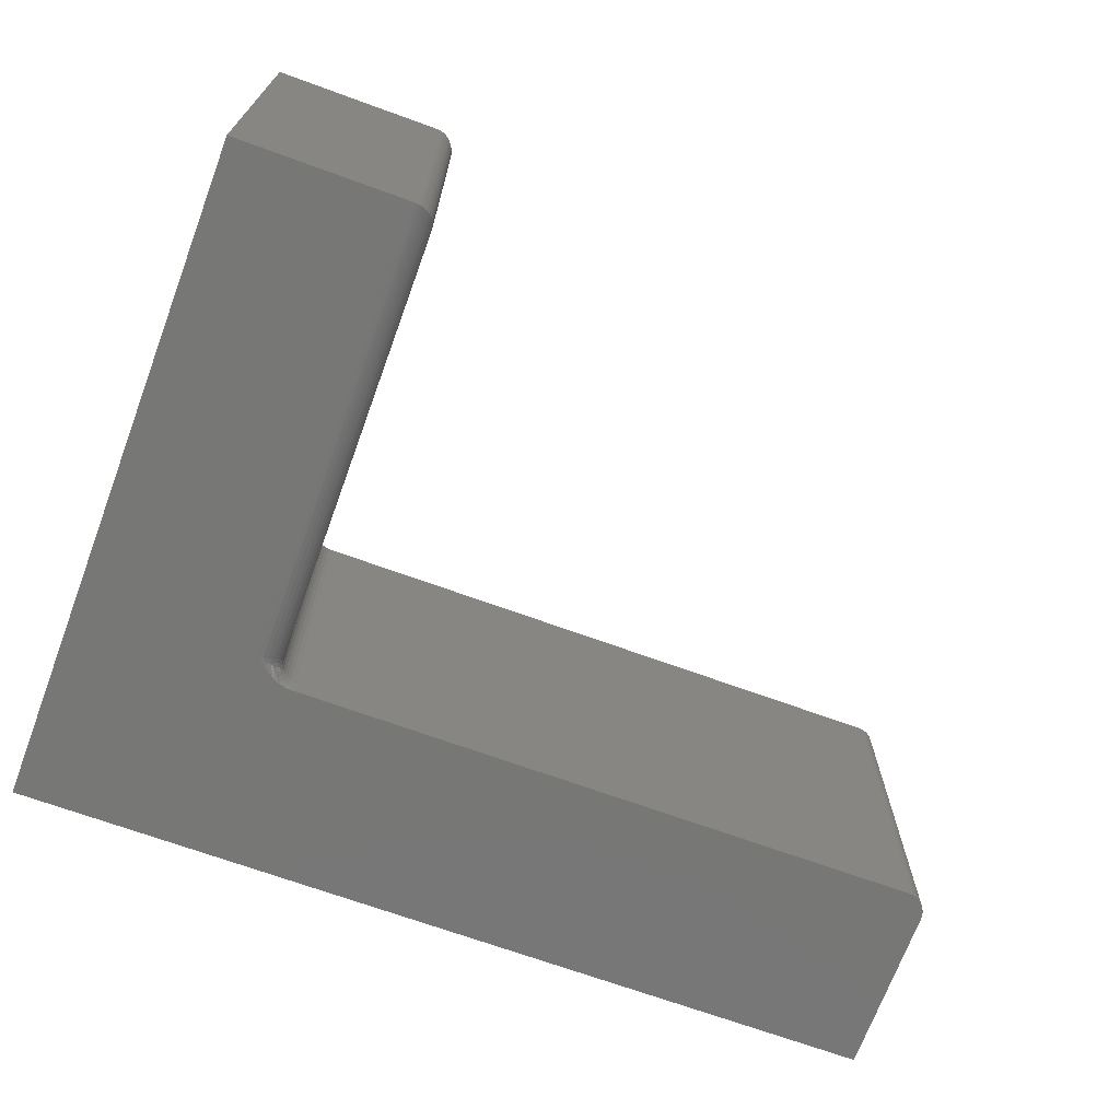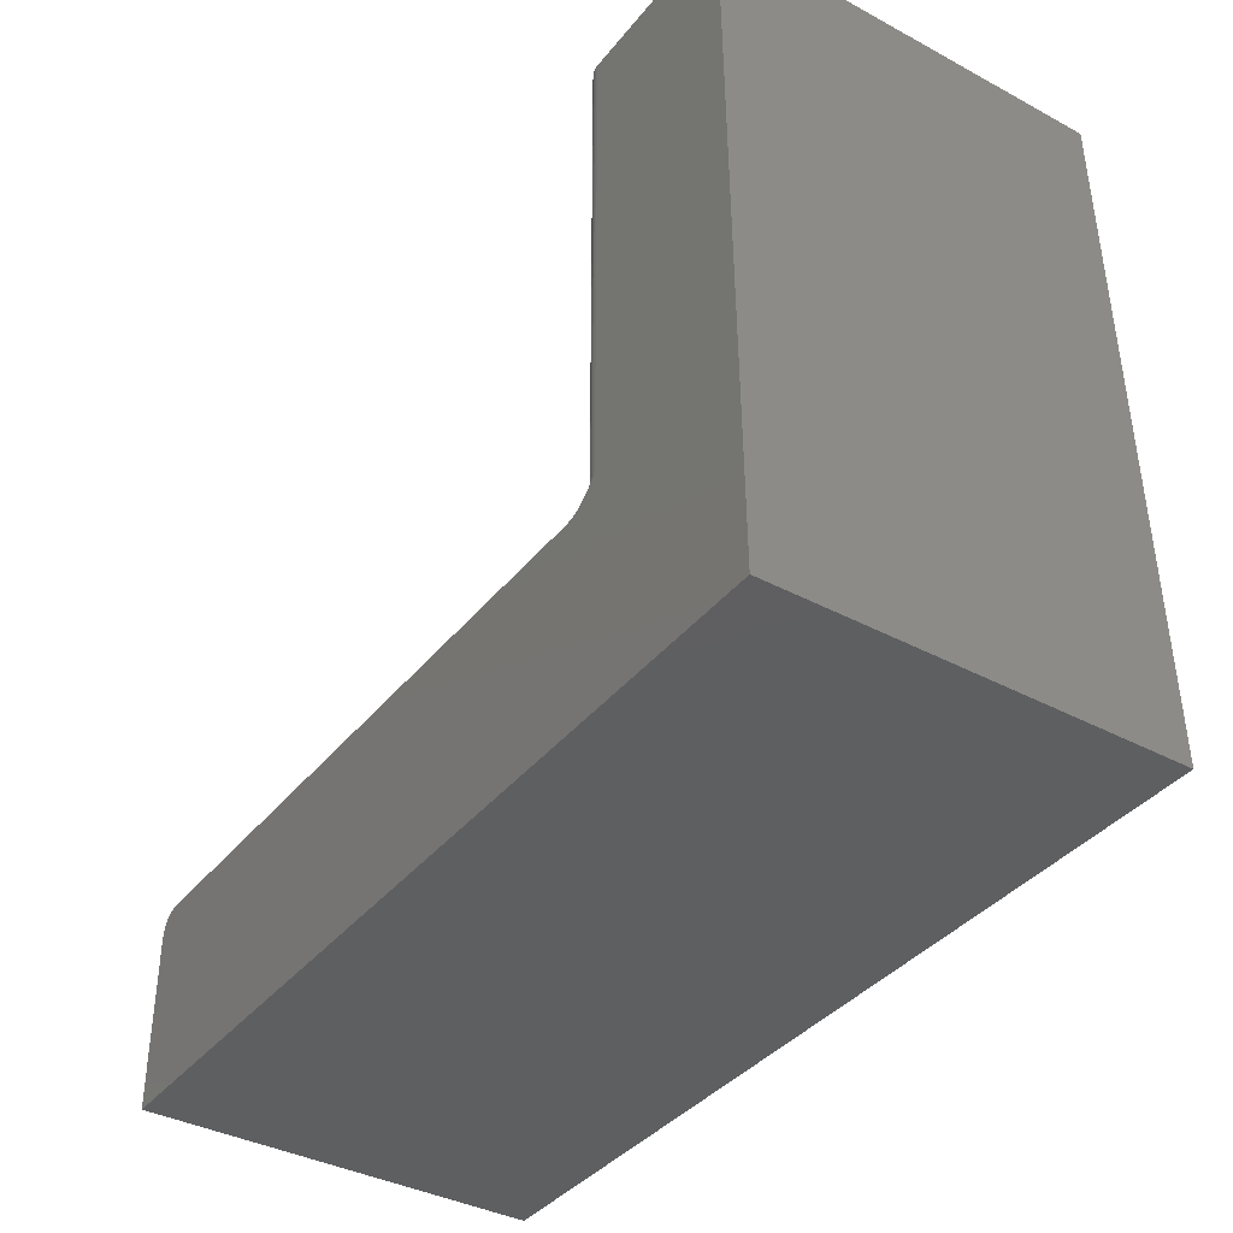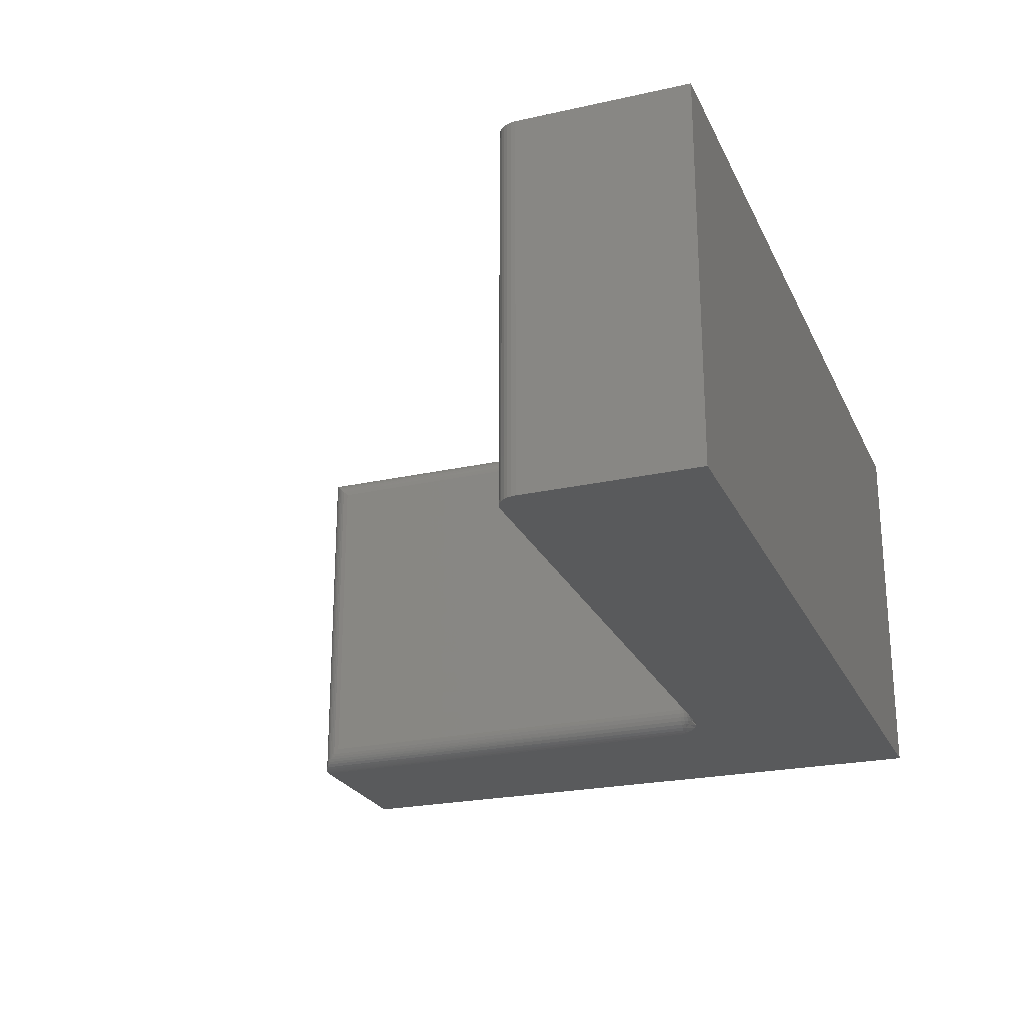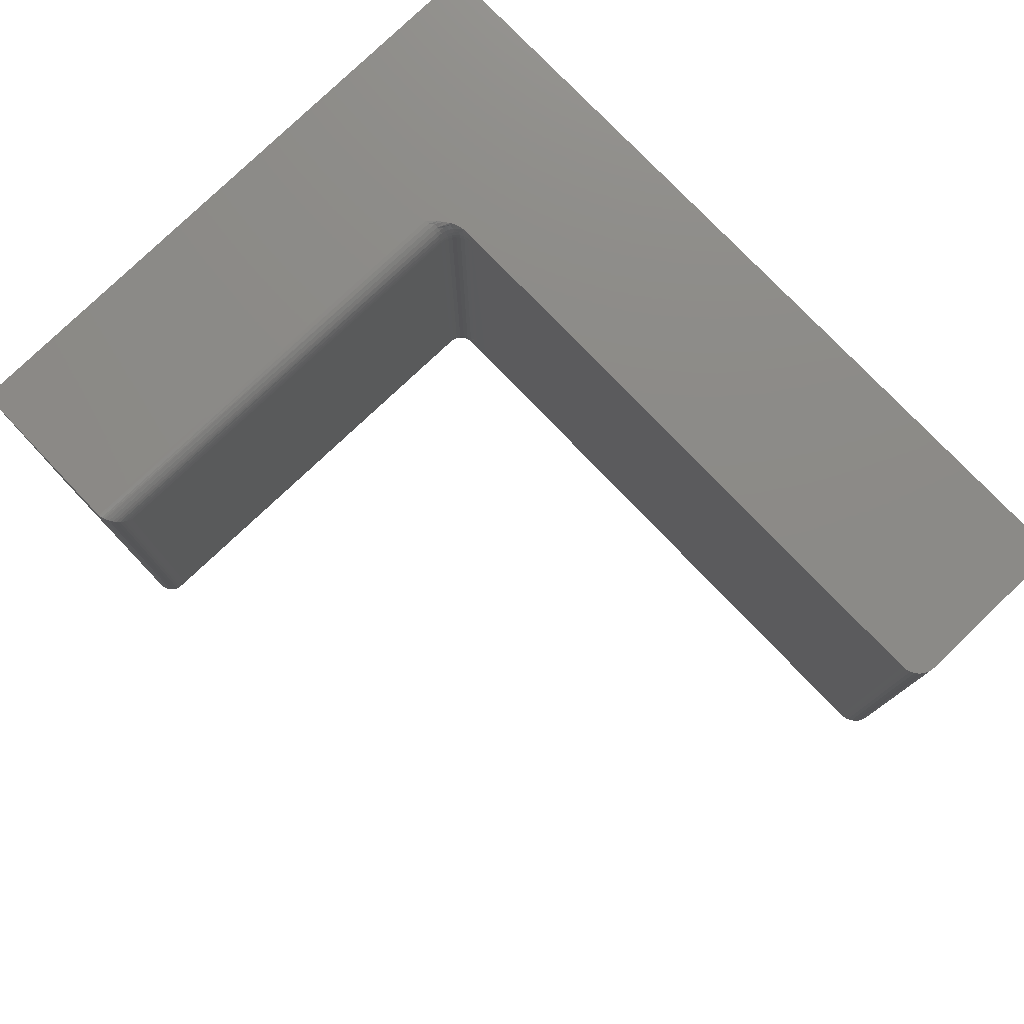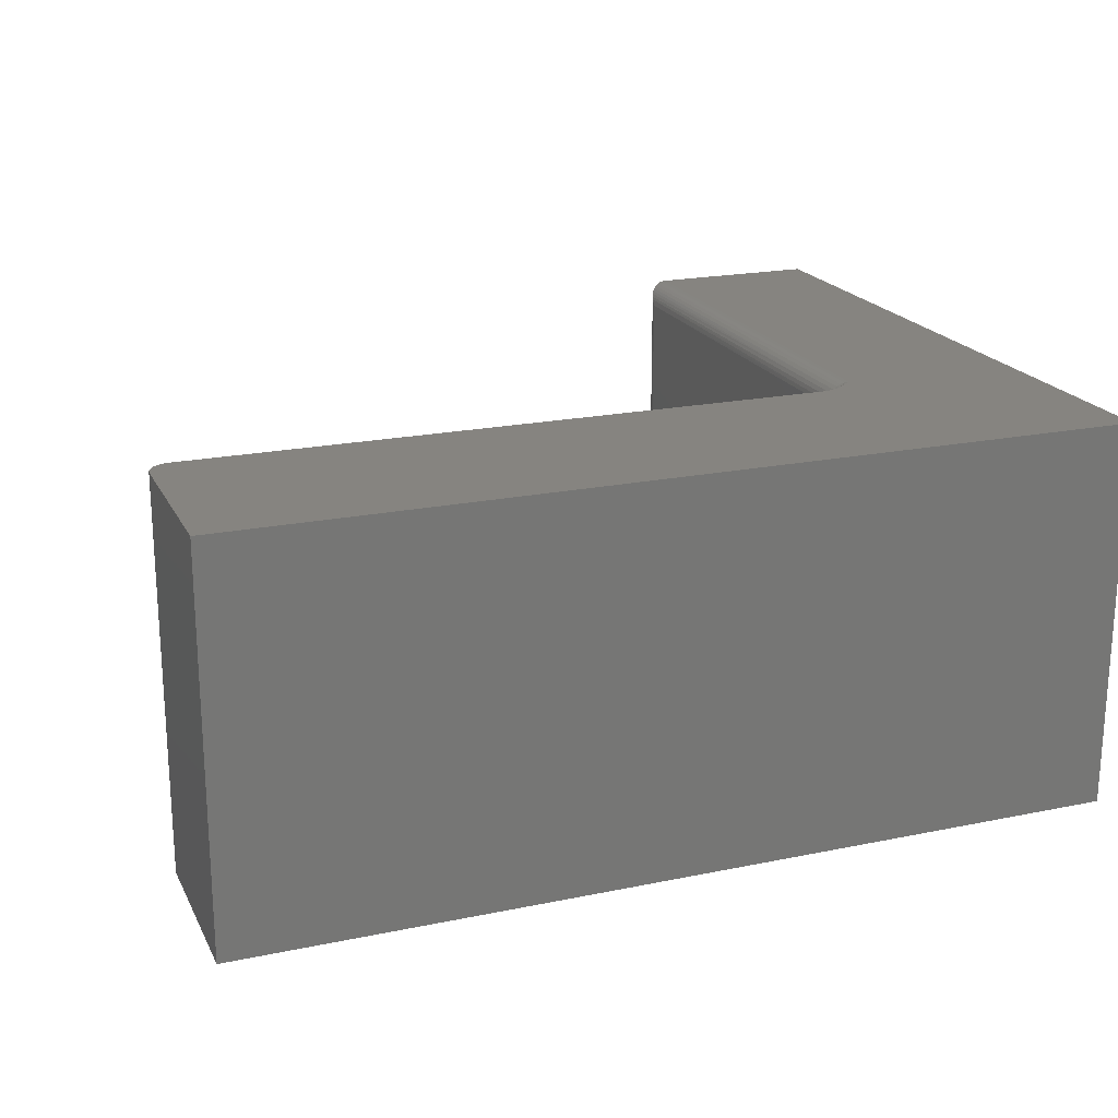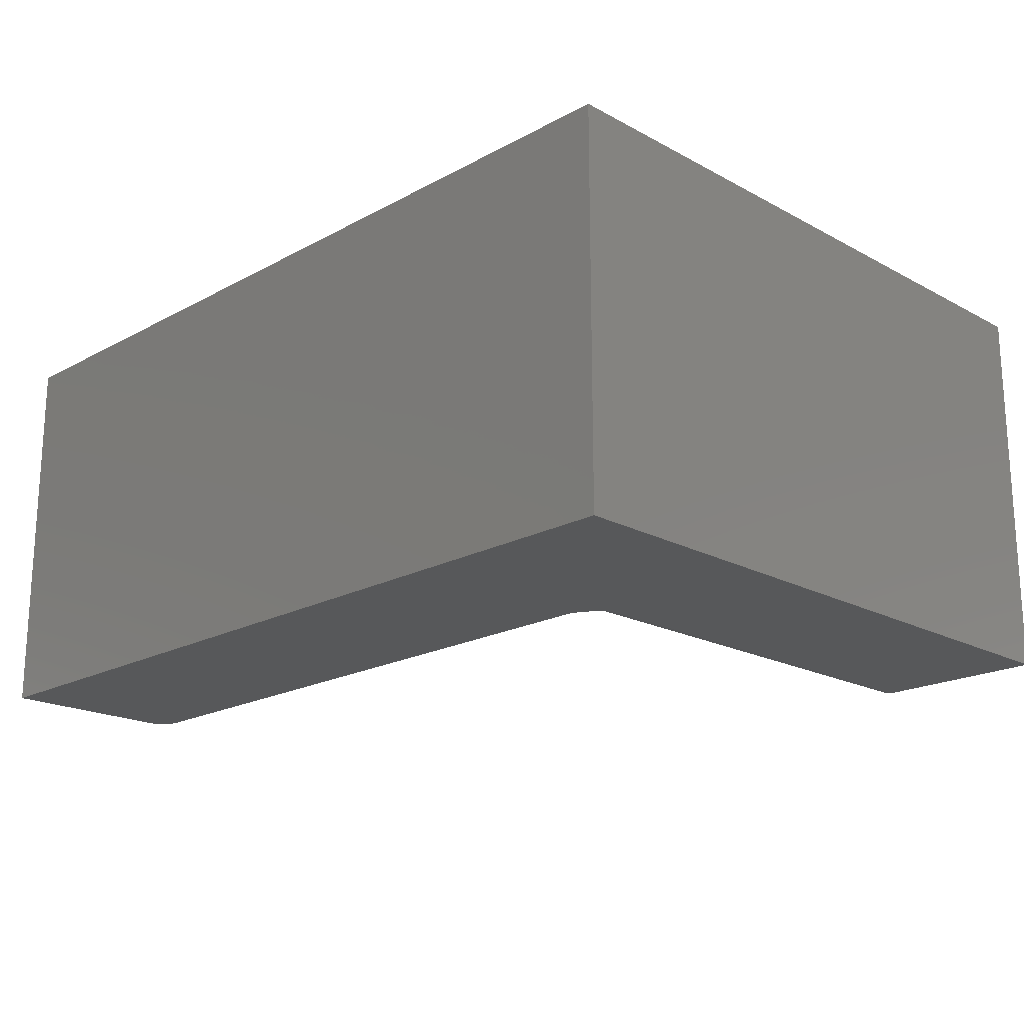
<metadata>
{"format":"stl","ext":"stl","renderer":"f3d","projection":"perspective","resolution":1024,"background":"white","views":[{"elev":-69.7,"azim":-20.0,"up":"+Y"},{"elev":-38.2,"azim":-124.1,"up":"+Z"},{"elev":-24.1,"azim":110.3,"up":"+Y"},{"elev":77.2,"azim":46.4,"up":"+Y"},{"elev":20.4,"azim":159.4,"up":"+Y"},{"elev":-19.2,"azim":-134.6,"up":"+Y"}]}
</metadata>
<code>
# stl→obj: 145 verts, 286 faces
v -0.4365 -0.03125 0.01941
v 0.4375 3.478e-16 0.01941
v -0.4375 -0.0204 0.01941
v -0.4403 -0.009874 0.01941
v -0.4449 5.391e-17 0.01941
v 0.4375 -0.5391 0.01941
v -0.4365 -0.5078 0.01941
v -0.4375 -0.5187 0.01941
v -0.4403 -0.5292 0.01941
v -0.4449 -0.5391 0.01941
v -0.75 -0.5391 -0.25
v 0.4688 -0.5391 -0.25
v 0.4688 -0.5391 -0.01184
v 0.4681 -0.5391 -0.005746
v 0.4664 -0.5391 0.0001168
v 0.4635 -0.5391 0.005519
v 0.4596 -0.5391 0.01025
v 0.4549 -0.5391 0.01414
v 0.4495 -0.5391 0.01703
v 0.4436 -0.5391 0.01881
v -0.4534 -0.5391 0.02025
v -0.4619 -0.5391 0.02269
v -0.4718 -0.5391 0.02756
v -0.4797 -0.5391 0.03298
v -0.4867 -0.5391 0.03879
v -0.499 -0.5391 0.05066
v -0.499 -0.5391 0.6865
v -0.7372 -0.5391 0.6865
v -0.75 0 -0.25
v -0.7372 5.341e-17 0.6865
v -0.499 7.985e-17 0.6865
v -0.499 4.455e-17 0.05066
v -0.4867 4.526e-17 0.03879
v -0.4797 4.572e-17 0.03298
v -0.4718 4.63e-17 0.02756
v -0.4674 4.665e-17 0.02515
v -0.4591 4.738e-17 0.02172
v -0.4505 4.823e-17 0.01978
v 0.4436 1.474e-16 0.01881
v 0.4495 1.48e-16 0.01703
v 0.4549 1.484e-16 0.01414
v 0.4596 1.487e-16 0.01025
v 0.4635 1.489e-16 0.005519
v 0.4664 1.489e-16 0.0001168
v 0.4681 1.488e-16 -0.005746
v 0.4688 1.485e-16 -0.01184
v 0.4688 1.353e-16 -0.25
v -0.4678 -0.03125 0.6553
v -0.4684 -0.02515 0.05066
v -0.4688 -0.02332 0.6632
v -0.4678 -0.03125 0.05066
v -0.4952 -0.0002397 0.6863
v -0.4929 -0.0006005 0.05066
v -0.4926 -0.0006549 0.6859
v -0.4902 -0.001261 0.6853
v -0.4878 -0.002081 0.6844
v -0.4871 -0.002379 0.05066
v -0.4855 -0.00307 0.6834
v -0.4811 -0.005622 0.6809
v -0.4817 -0.005267 0.05066
v -0.4772 -0.008839 0.6777
v -0.4769 -0.009153 0.05066
v -0.4743 -0.01217 0.6743
v -0.473 -0.01389 0.05066
v -0.4719 -0.01574 0.6708
v -0.4701 -0.01947 0.667
v -0.4701 -0.01929 0.05066
v -0.4678 -0.5078 0.6553
v -0.4684 -0.5139 0.05066
v -0.4678 -0.5078 0.05066
v -0.4688 -0.5157 0.6632
v -0.4929 -0.5385 0.05066
v -0.4952 -0.5388 0.6863
v -0.4701 -0.5198 0.05066
v -0.4701 -0.5196 0.667
v -0.4719 -0.5233 0.6708
v -0.473 -0.5252 0.05066
v -0.4743 -0.5269 0.6743
v -0.4769 -0.5299 0.05066
v -0.4772 -0.5302 0.6777
v -0.4811 -0.5334 0.6809
v -0.4817 -0.5338 0.05066
v -0.4855 -0.536 0.6834
v -0.4871 -0.5367 0.05066
v -0.4878 -0.537 0.6844
v -0.4902 -0.5378 0.6853
v -0.4926 -0.5384 0.6859
v -0.4426 -0.5078 0.02001
v -0.4494 -0.5177 0.02179
v -0.4523 -0.5272 0.02179
v -0.4868 -0.5372 0.04456
v -0.4813 -0.5343 0.04456
v -0.4752 -0.5316 0.0387
v -0.4615 -0.5329 0.02467
v -0.4654 -0.5303 0.02856
v -0.4687 -0.5281 0.0333
v -0.4765 -0.5303 0.04456
v -0.457 -0.5359 0.02179
v -0.4485 -0.5078 0.02179
v -0.4539 -0.5078 0.02467
v -0.4547 -0.5166 0.02467
v -0.4586 -0.5078 0.02856
v -0.4594 -0.5157 0.02856
v -0.4625 -0.5078 0.0333
v -0.4632 -0.5149 0.0333
v -0.4654 -0.5078 0.0387
v -0.466 -0.5144 0.0387
v -0.4672 -0.5078 0.04456
v -0.4678 -0.514 0.04456
v -0.4711 -0.5265 0.0387
v -0.4725 -0.5255 0.04456
v -0.4573 -0.5251 0.02467
v -0.4617 -0.5233 0.02856
v -0.4653 -0.5218 0.0333
v -0.4679 -0.5207 0.0387
v -0.4696 -0.52 0.04456
v -0.4523 -0.01191 0.02179
v -0.4494 -0.02139 0.02179
v -0.4426 -0.03125 0.02001
v -0.4868 -0.001824 0.04456
v -0.4704 -0.002681 0.02856
v -0.4654 -0.008803 0.02856
v -0.4617 -0.01579 0.02856
v -0.4573 -0.01398 0.02467
v -0.4813 -0.004767 0.04456
v -0.4765 -0.008728 0.04456
v -0.4752 -0.007471 0.0387
v -0.4732 -0.005429 0.0333
v -0.4485 -0.03125 0.02179
v -0.4547 -0.02244 0.02467
v -0.4539 -0.03125 0.02467
v -0.4594 -0.02337 0.02856
v -0.4586 -0.03125 0.02856
v -0.4632 -0.02413 0.0333
v -0.4625 -0.03125 0.0333
v -0.466 -0.02469 0.0387
v -0.4654 -0.03125 0.0387
v -0.4678 -0.02504 0.04456
v -0.4672 -0.03125 0.04456
v -0.4653 -0.01728 0.0333
v -0.4679 -0.01838 0.0387
v -0.4696 -0.01906 0.04456
v -0.4711 -0.01257 0.0387
v -0.4687 -0.01096 0.0333
v -0.4725 -0.01355 0.04456
f 1 2 3
f 2 4 3
f 2 5 4
f 6 2 1
f 6 1 7
f 6 7 8
f 6 8 9
f 6 9 10
f 11 12 13
f 11 13 14
f 11 14 15
f 11 15 16
f 11 16 17
f 11 17 18
f 11 18 19
f 11 19 20
f 11 20 6
f 11 6 10
f 11 10 21
f 11 21 22
f 11 22 23
f 11 23 24
f 11 24 25
f 11 25 26
f 11 26 27
f 11 27 28
f 29 30 31
f 29 31 32
f 29 32 33
f 29 33 34
f 29 34 35
f 29 35 36
f 29 36 37
f 29 37 38
f 29 38 5
f 29 5 2
f 29 2 39
f 29 39 40
f 29 40 41
f 29 41 42
f 29 42 43
f 29 43 44
f 29 44 45
f 29 45 46
f 29 46 47
f 47 46 12
f 12 46 13
f 2 6 39
f 39 6 20
f 39 20 40
f 40 20 19
f 40 19 41
f 41 19 18
f 41 18 42
f 42 18 17
f 42 17 43
f 43 17 16
f 43 16 44
f 44 16 15
f 44 15 45
f 45 15 14
f 45 14 46
f 46 14 13
f 48 49 50
f 48 51 49
f 32 52 53
f 32 31 52
f 53 52 54
f 53 54 55
f 53 55 56
f 53 56 57
f 57 56 58
f 57 58 59
f 57 59 60
f 60 59 61
f 60 61 62
f 62 61 63
f 62 63 64
f 64 63 65
f 64 65 66
f 64 66 67
f 67 66 50
f 67 50 49
f 68 69 70
f 68 71 69
f 27 72 73
f 27 26 72
f 74 69 71
f 74 71 75
f 74 75 76
f 74 76 77
f 76 78 77
f 79 77 78
f 79 78 80
f 79 80 81
f 79 81 82
f 82 81 83
f 82 83 84
f 84 83 85
f 84 85 86
f 84 86 72
f 72 86 87
f 72 87 73
f 70 51 68
f 68 51 48
f 88 89 7
f 89 8 7
f 9 90 10
f 90 21 10
f 25 91 72
f 25 72 26
f 24 92 91
f 91 25 24
f 23 93 92
f 92 24 23
f 22 94 95
f 22 95 96
f 93 22 96
f 93 23 22
f 9 8 89
f 97 92 93
f 21 98 22
f 22 98 94
f 88 99 89
f 89 99 100
f 89 100 101
f 101 100 102
f 101 102 103
f 103 102 104
f 103 104 105
f 105 104 106
f 105 106 107
f 107 106 108
f 107 108 109
f 109 108 70
f 109 70 69
f 72 91 84
f 84 91 92
f 84 92 82
f 82 92 97
f 82 97 79
f 96 110 93
f 93 110 111
f 93 111 97
f 97 111 77
f 97 77 79
f 21 90 98
f 98 90 112
f 98 112 94
f 94 112 113
f 94 113 95
f 95 113 114
f 95 114 96
f 96 114 115
f 96 115 110
f 110 115 116
f 110 116 111
f 111 116 74
f 111 74 77
f 9 89 90
f 90 89 101
f 90 101 112
f 112 101 103
f 112 103 113
f 113 103 105
f 113 105 114
f 114 105 107
f 114 107 115
f 115 107 109
f 115 109 116
f 116 109 69
f 116 69 74
f 38 117 5
f 117 4 5
f 3 4 118
f 119 3 118
f 34 33 120
f 53 33 32
f 120 33 53
f 57 120 53
f 3 119 1
f 36 35 121
f 122 123 124
f 122 124 117
f 122 117 38
f 122 38 37
f 122 37 36
f 122 36 121
f 125 35 34
f 125 34 120
f 125 120 57
f 125 57 60
f 125 60 62
f 125 62 126
f 125 126 127
f 125 127 128
f 125 128 121
f 125 121 35
f 119 118 129
f 129 118 130
f 129 130 131
f 131 130 132
f 131 132 133
f 133 132 134
f 133 134 135
f 135 134 136
f 135 136 137
f 137 136 138
f 137 138 139
f 139 138 49
f 139 49 51
f 4 117 118
f 118 117 124
f 118 124 130
f 130 124 123
f 130 123 132
f 132 123 140
f 132 140 134
f 134 140 141
f 134 141 136
f 136 141 142
f 136 142 138
f 138 142 67
f 138 67 49
f 143 140 144
f 144 140 123
f 144 123 122
f 140 143 141
f 141 143 145
f 141 145 142
f 142 145 64
f 142 64 67
f 127 144 128
f 128 144 122
f 128 122 121
f 144 127 143
f 143 127 126
f 143 126 145
f 145 126 62
f 145 62 64
f 133 100 131
f 131 100 99
f 131 99 129
f 129 99 88
f 129 88 119
f 119 88 7
f 119 7 1
f 100 133 102
f 102 133 135
f 102 135 104
f 104 135 137
f 104 137 106
f 106 137 139
f 106 139 108
f 108 139 51
f 108 51 70
f 31 30 27
f 27 30 28
f 11 29 12
f 12 29 47
f 68 50 71
f 68 48 50
f 58 81 59
f 59 81 80
f 59 80 61
f 61 80 78
f 61 78 63
f 63 78 76
f 63 76 65
f 65 76 75
f 65 75 66
f 66 75 71
f 66 71 50
f 31 27 52
f 52 27 73
f 52 73 54
f 54 73 87
f 54 87 55
f 55 87 86
f 55 86 56
f 56 86 85
f 56 85 58
f 58 85 83
f 58 83 81
f 28 30 11
f 11 30 29

</code>
